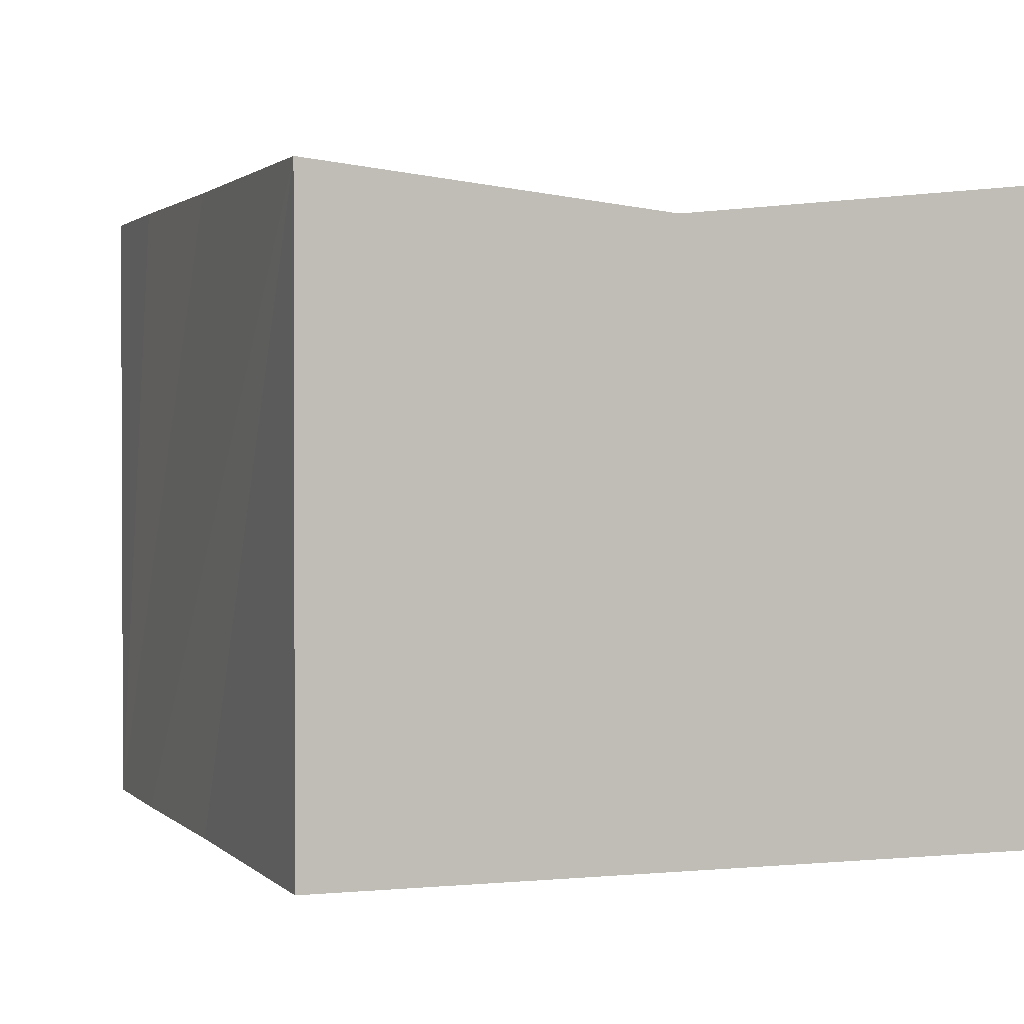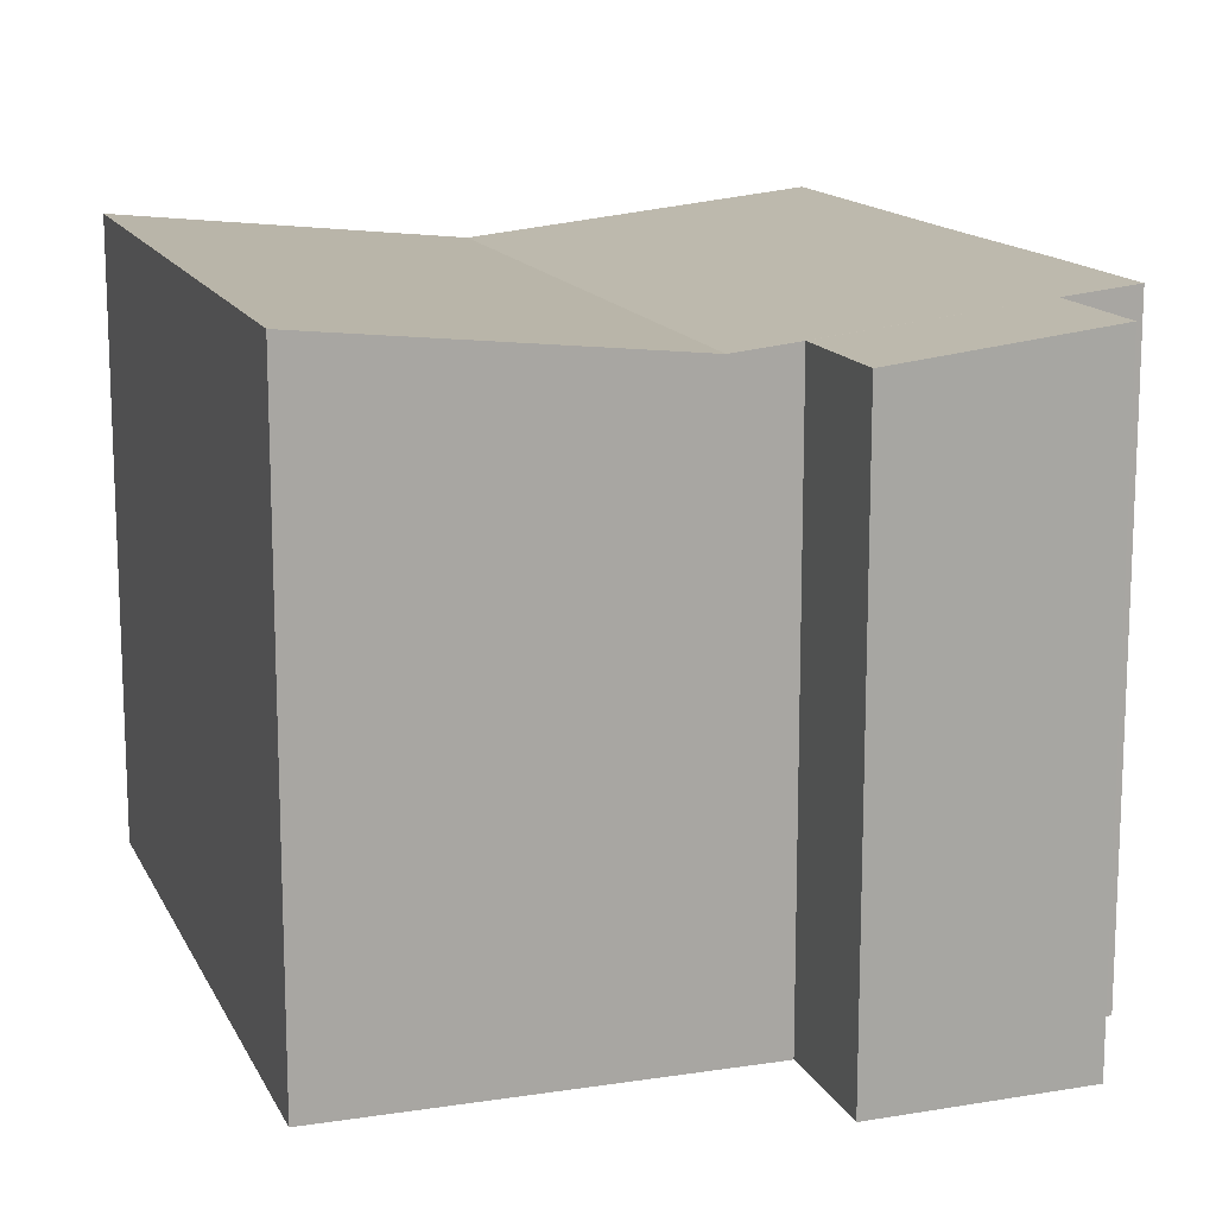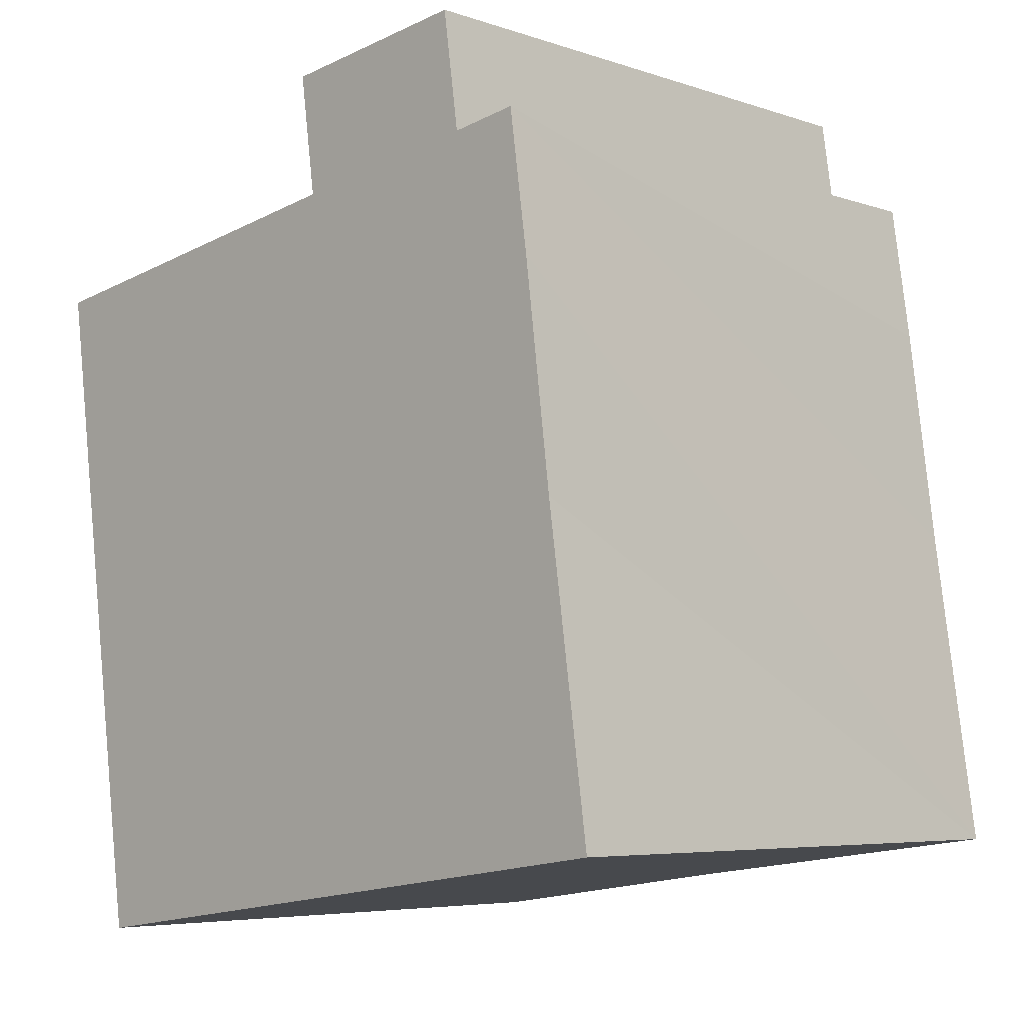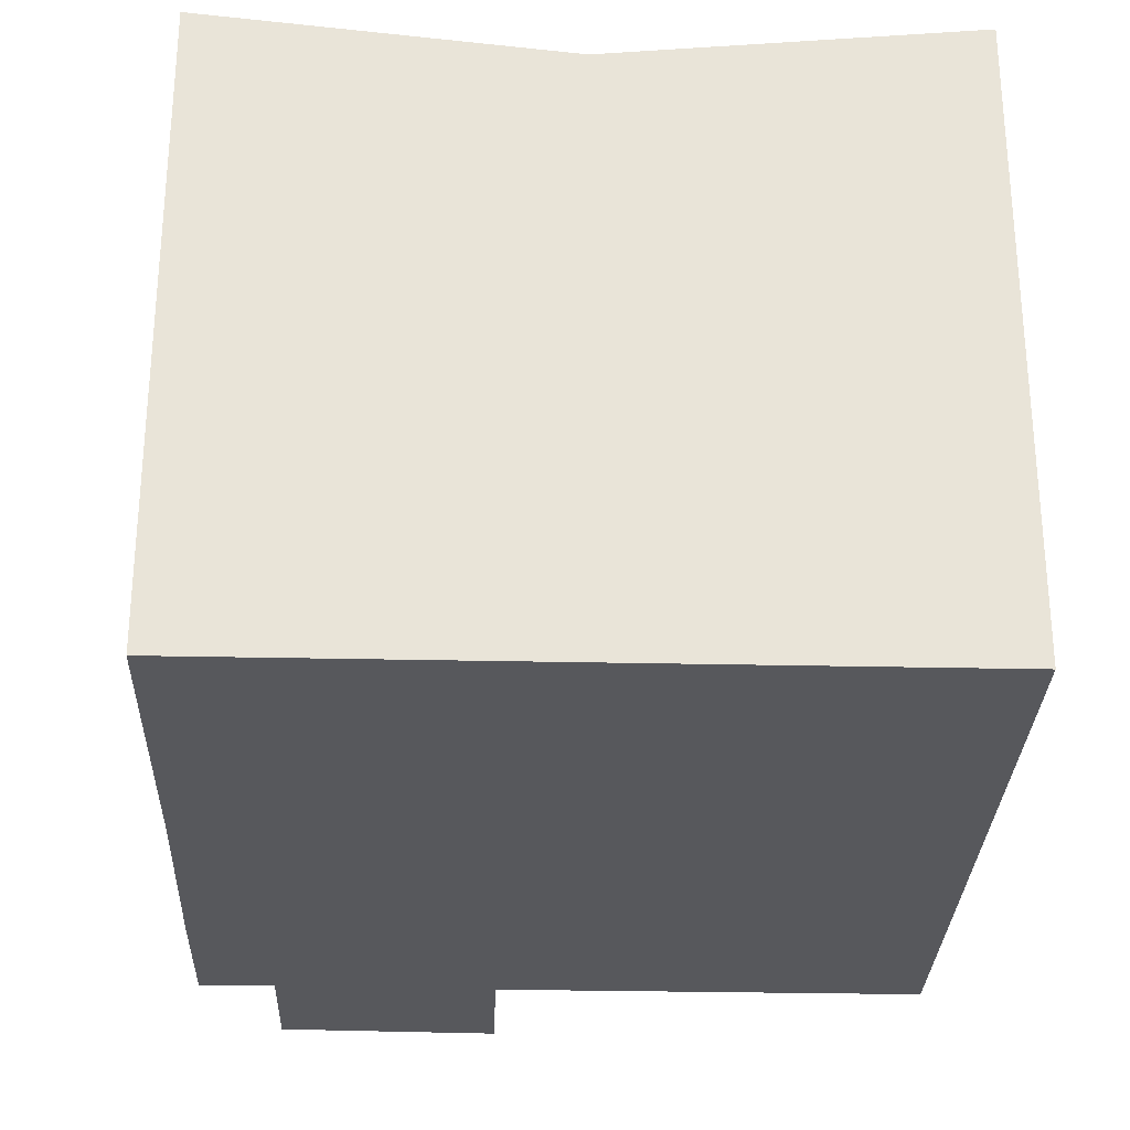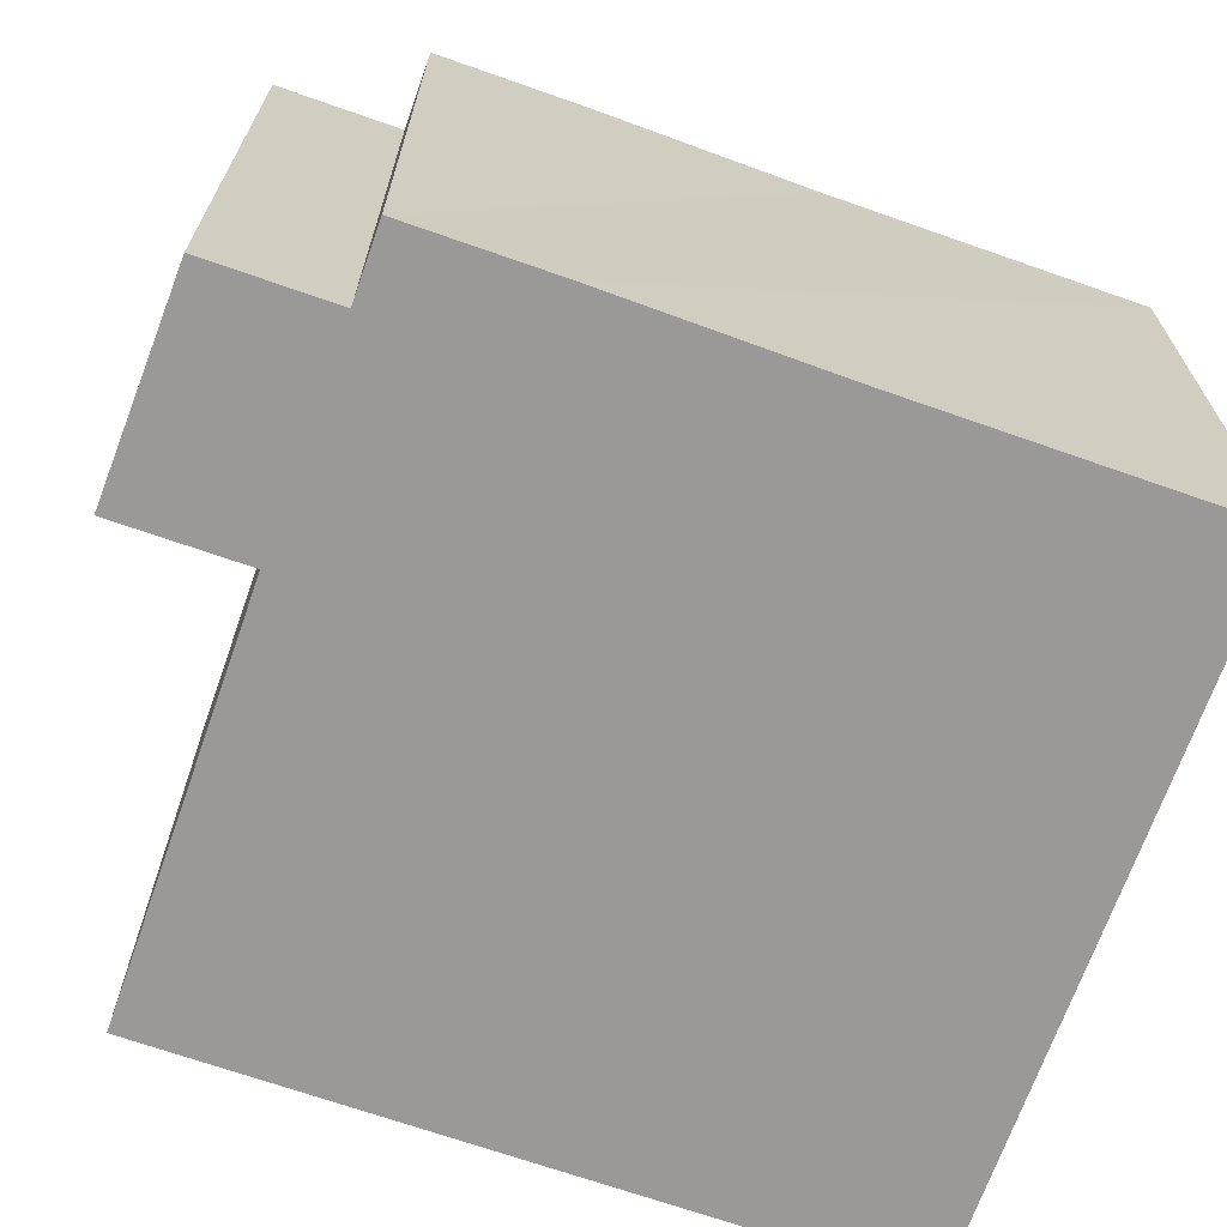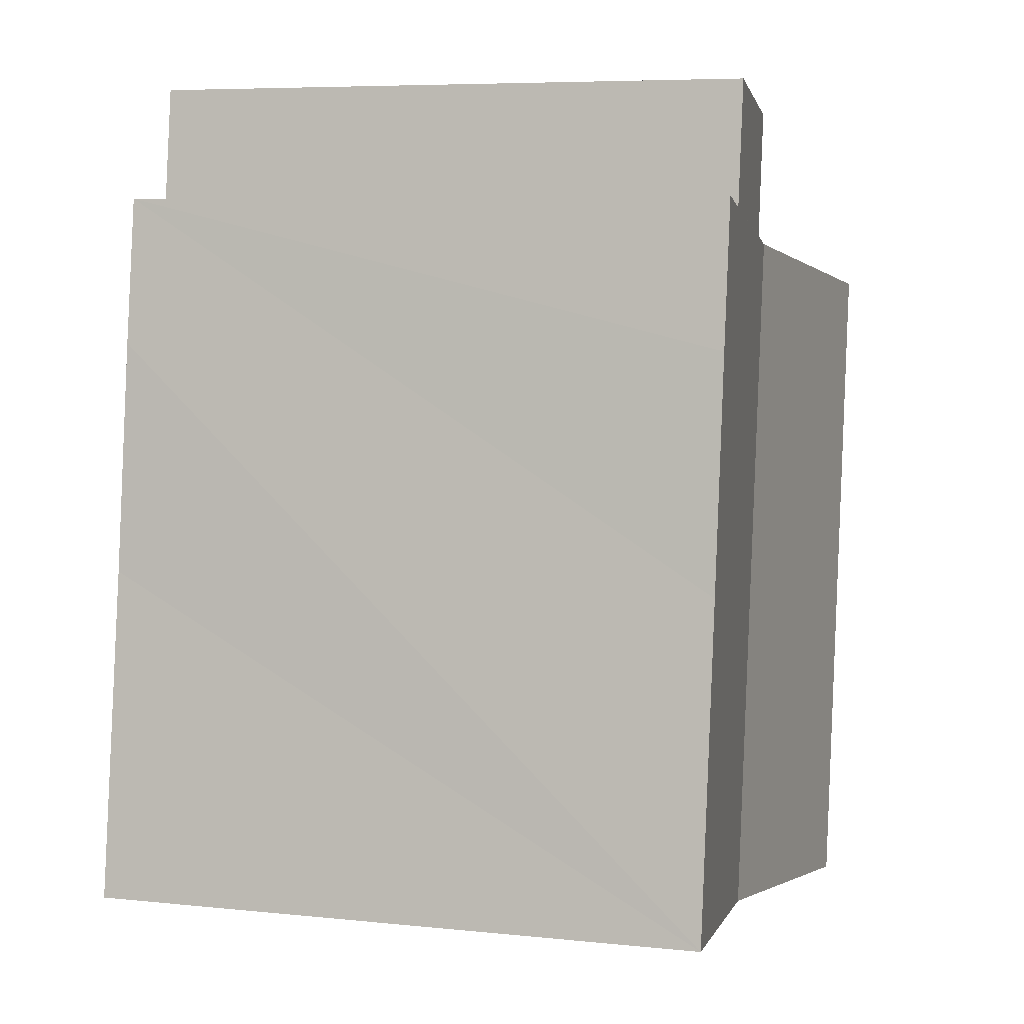
<metadata>
{"format":"obj","ext":"obj","renderer":"f3d","projection":"perspective","resolution":1024,"background":"white","views":[{"elev":1.4,"azim":152.0,"up":"+Y"},{"elev":14.4,"azim":-26.5,"up":"+Y"},{"elev":-5.8,"azim":44.5,"up":"+Z"},{"elev":-28.7,"azim":170.1,"up":"+Y"},{"elev":-68.9,"azim":62.6,"up":"+Y"},{"elev":6.6,"azim":107.3,"up":"+Z"}]}
</metadata>
<code>
v  8.346 10.82 -12.23
v  13.94 11.51 -5.228
v  14.8 11.51 -11.32
v  6.496 10.82 0.914
v  13.4 11.51 -0.94
v  11.66 11.37 1.584
v  13.02 11.51 1.775
v  7.687 10.95 1.081
v  11.33 11.37 3.904
v  7.352 10.95 3.463
v  1.85 11.51 -13.15
v  0 11.51 7.048e-16
v  0 0 0
v  7.687 -6.619e-17 1.081
v  6.496 -5.597e-17 0.914
v  11.33 -2.391e-16 3.904
v  7.352 -2.12e-16 3.463
v  13.02 -1.087e-16 1.775
v  11.66 -9.699e-17 1.584
v  1.85 8.05e-16 -13.15
v  13.4 5.756e-17 -0.94
v  13.94 3.201e-16 -5.228
v  14.8 6.934e-16 -11.32
v  8.346 7.49e-16 -12.23
g defaultobject
f 1 2 3
f 2 1 4
f 2 4 5
f 5 4 6
f 5 6 7
f 6 4 8
f 8 9 6
f 9 8 10
f 11 4 1
f 4 11 12
f 13 4 12
f 4 13 8
f 8 13 14
f 14 13 15
f 10 16 9
f 16 10 17
f 6 18 7
f 18 6 19
f 14 10 8
f 10 14 17
f 20 12 11
f 12 20 13
f 16 6 9
f 6 16 19
f 18 5 7
f 5 18 2
f 2 18 3
f 3 18 21
f 3 21 22
f 3 22 23
f 23 1 3
f 1 23 11
f 11 23 20
f 20 23 24
f 17 19 16
f 19 17 14
f 19 21 18
f 21 19 14
f 21 14 15
f 21 15 13
f 21 13 20
f 21 20 22
f 22 20 23
f 23 20 24

</code>
